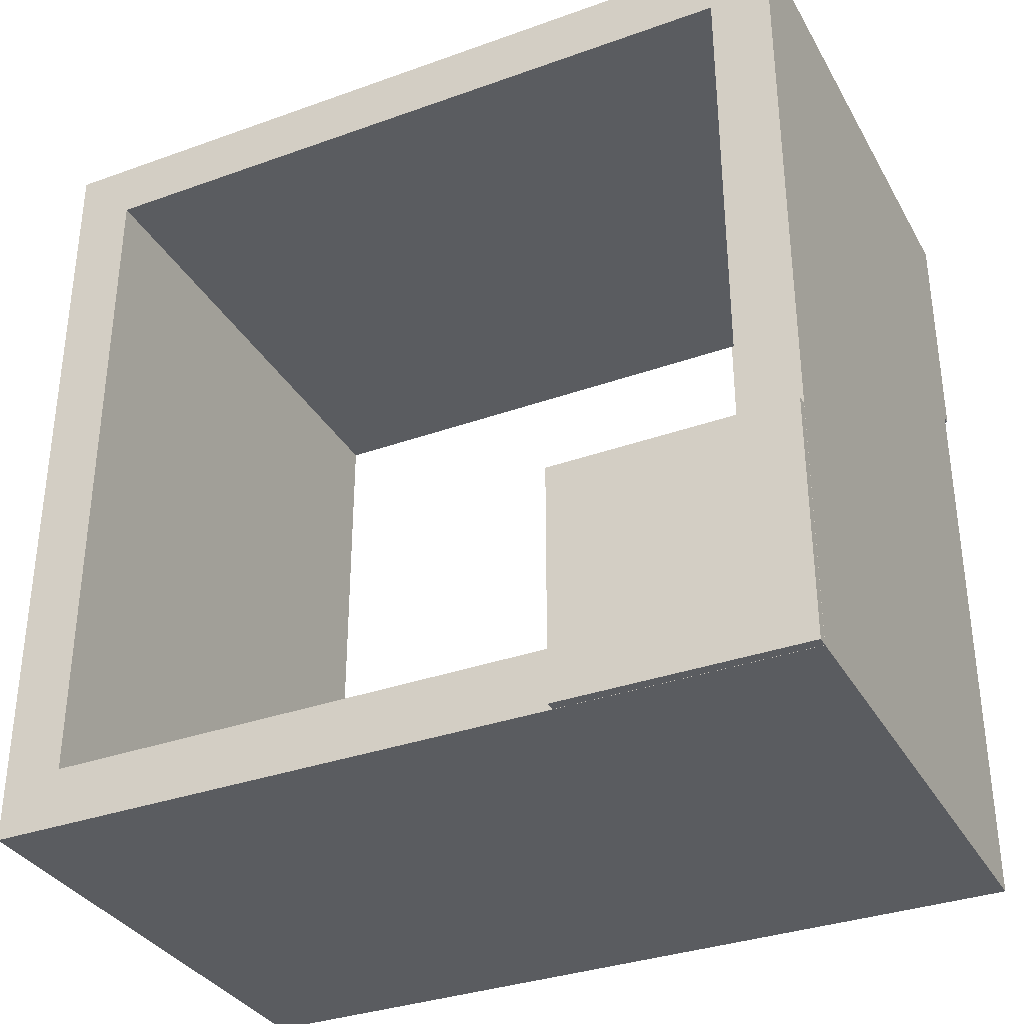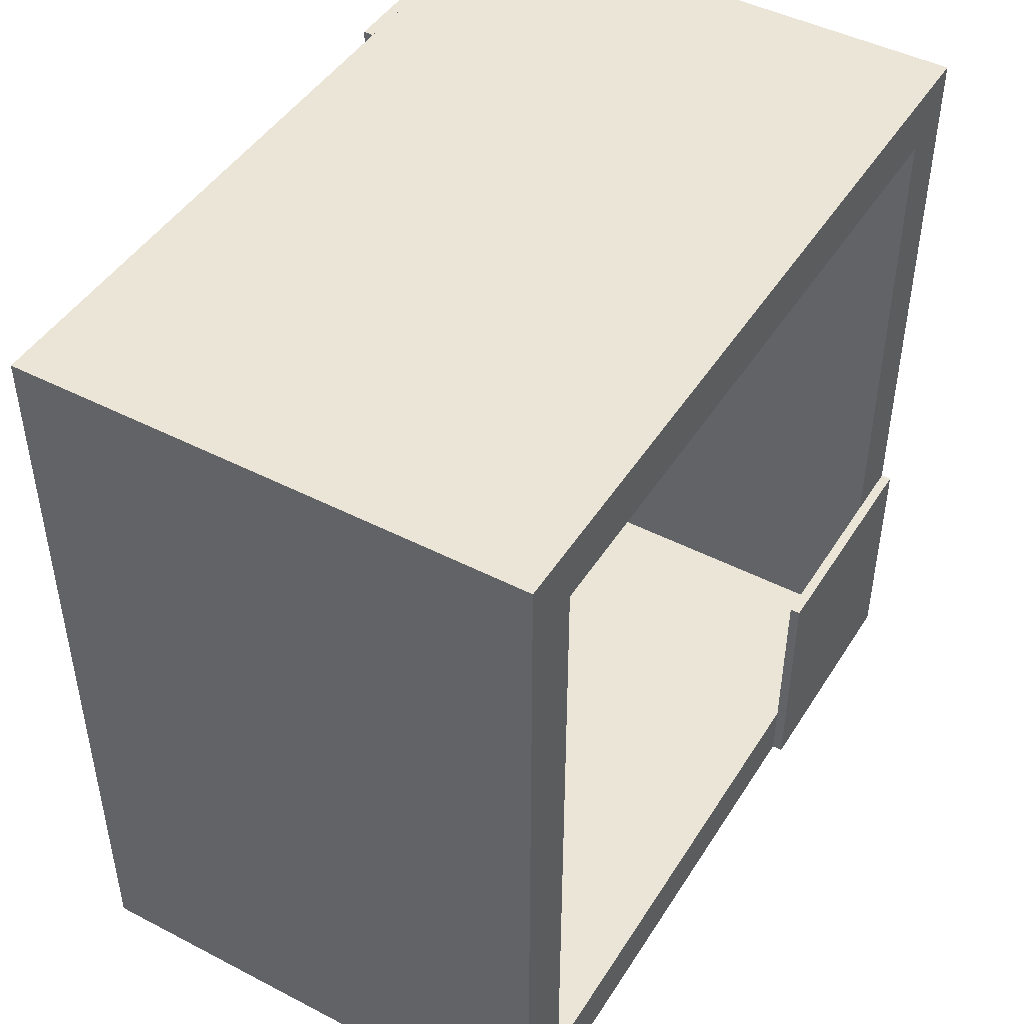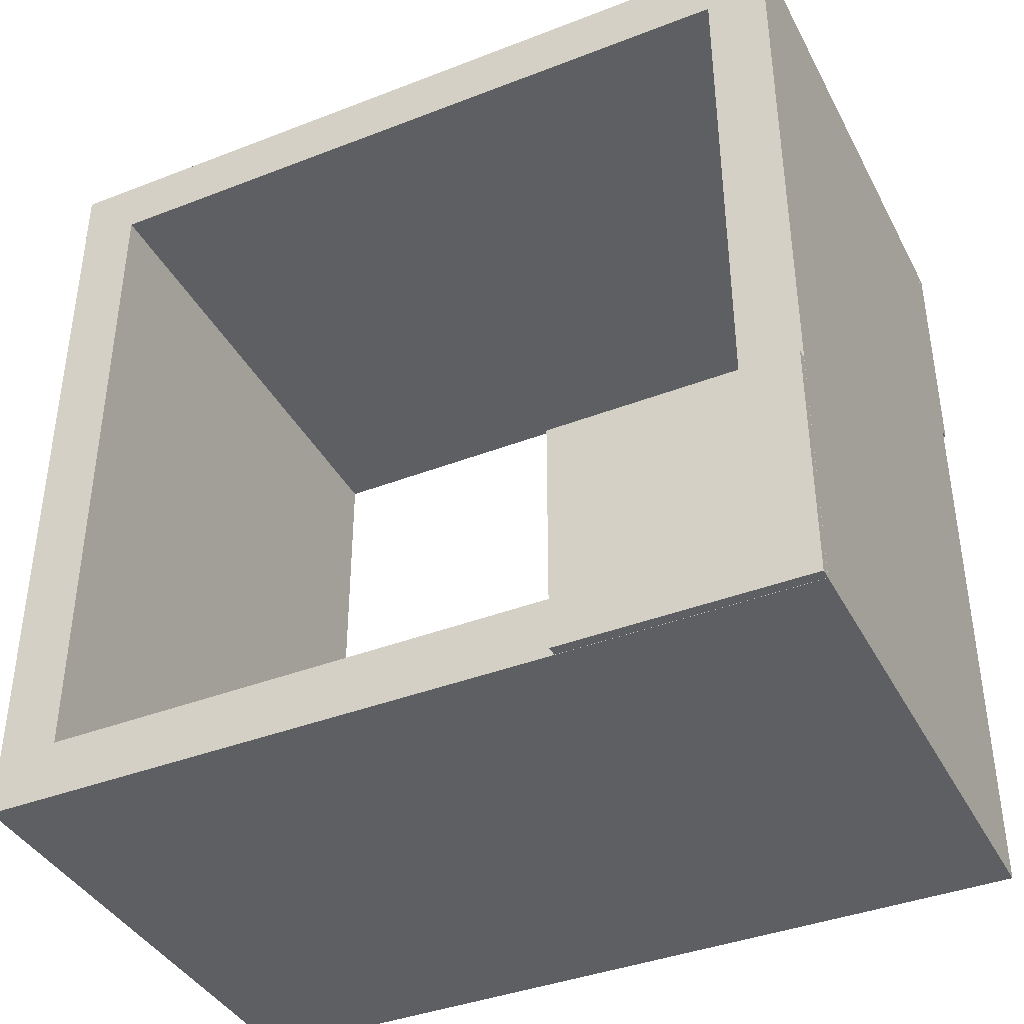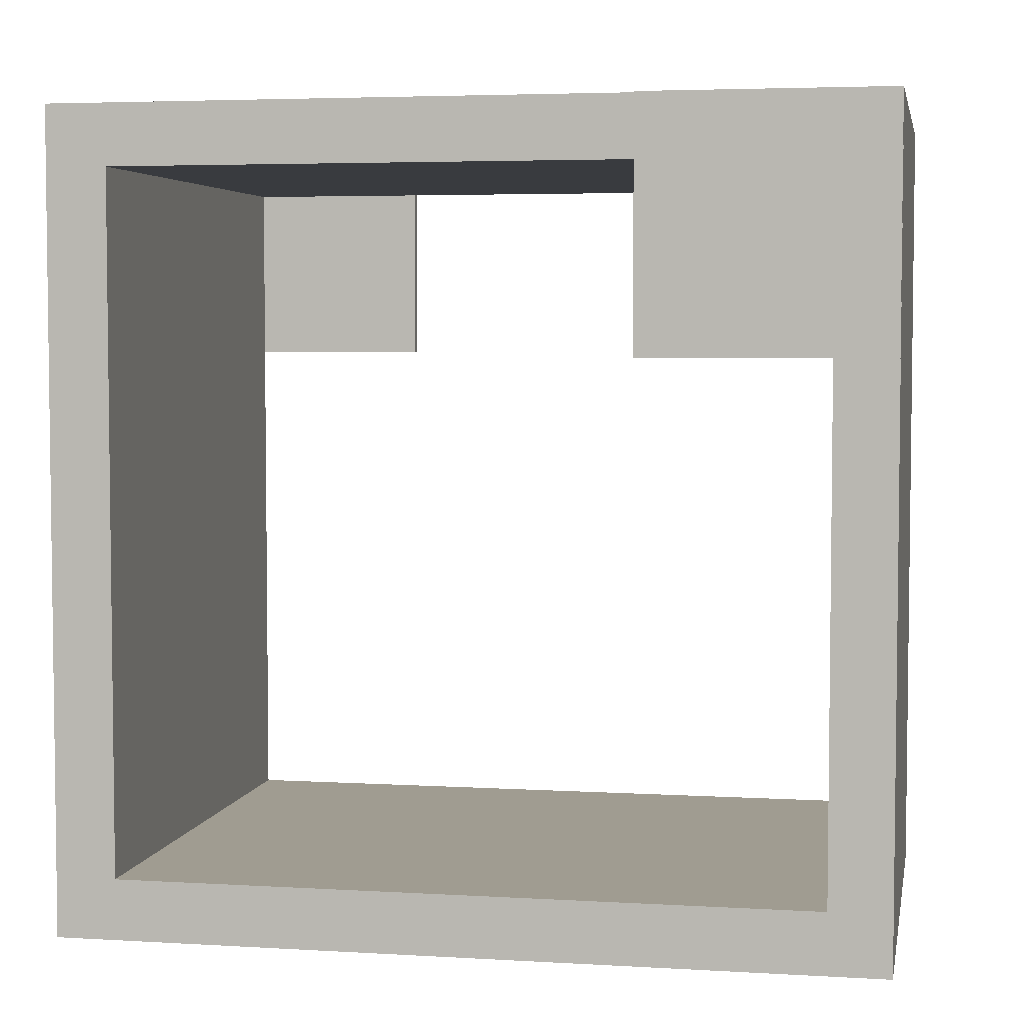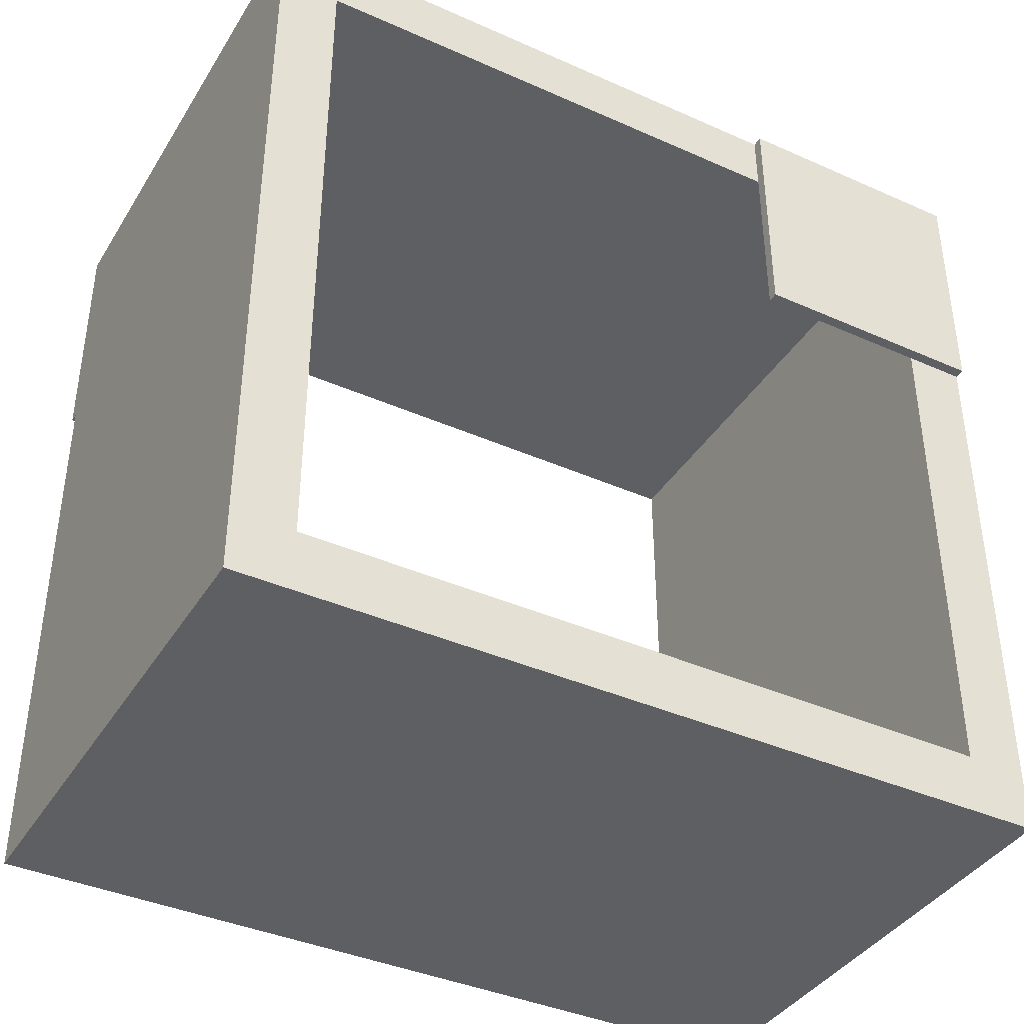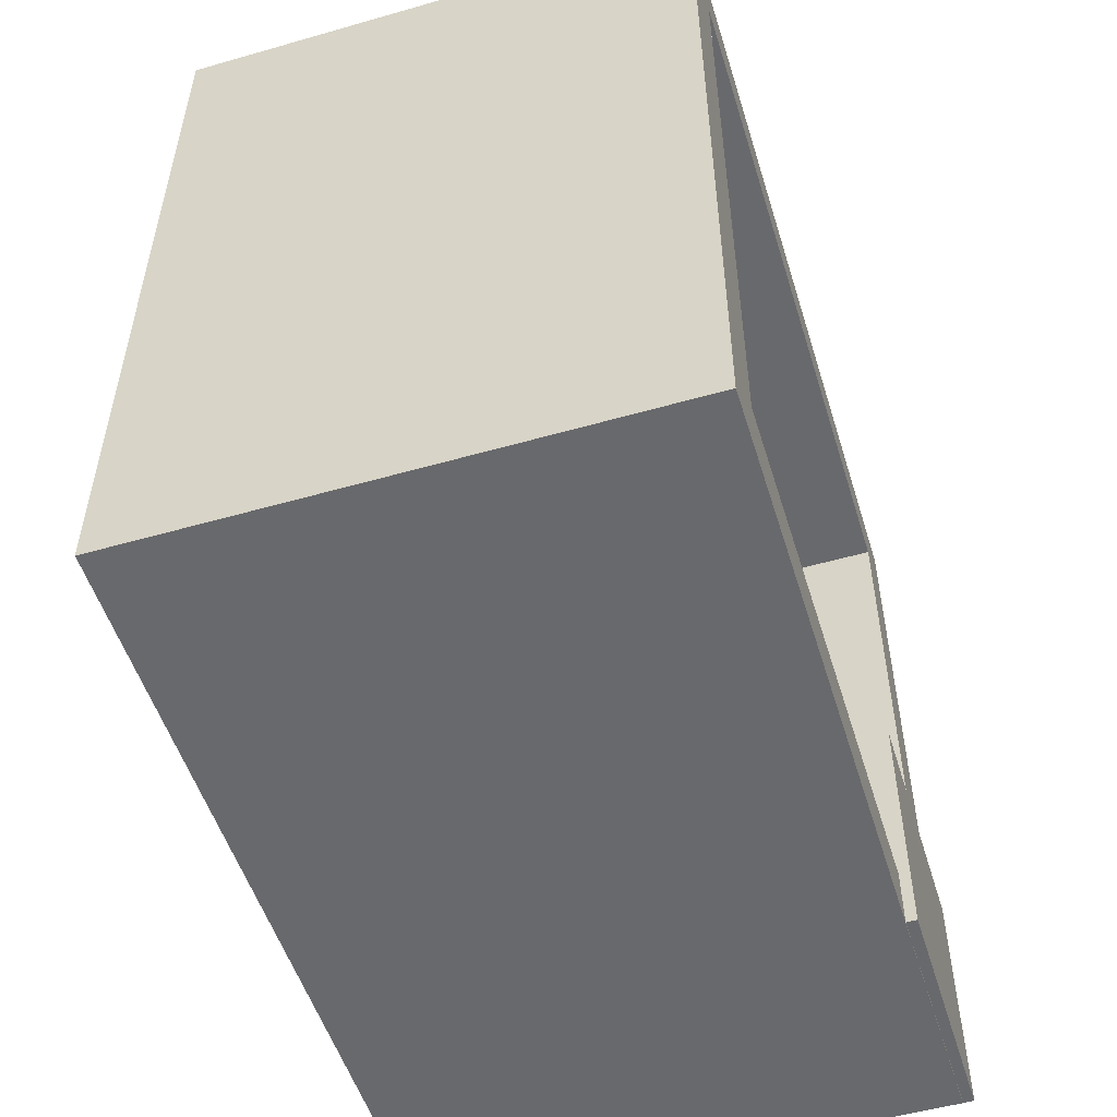
<metadata>
{"format":"obj","ext":"obj","renderer":"f3d","projection":"perspective","resolution":1024,"background":"white","views":[{"elev":-34.0,"azim":-64.1,"up":"+Y"},{"elev":46.0,"azim":-149.4,"up":"+Y"},{"elev":-39.5,"azim":-64.3,"up":"+Y"},{"elev":4.4,"azim":-79.2,"up":"+Z"},{"elev":-39.5,"azim":61.1,"up":"+Z"},{"elev":-52.7,"azim":-162.9,"up":"+Y"}]}
</metadata>
<code>
o box_C3
v 0.07501 -0.1175 0.1174
v -0.07499 -0.1175 0.1174
v -0.07499 -0.1175 -0.1176
v 0.07501 -0.1175 -0.1176
v -0.07499 0.1175 -0.1176
v -0.07499 -0.1 -0.1001
v -0.07499 0.09999 -0.1001
v -0.07499 0.1175 0.1174
v 0.07501 0.1175 0.1174
v 0.07501 0.1175 -0.1176
v 0.07501 0.09999 0.09986
v 0.07501 0.09999 -0.1001
v -0.07499 0.09999 0.09986
v 0.07501 -0.09999 -0.1001
v 0.07501 -0.09999 0.09986
v -0.07499 -0.1 0.09986
v 0.07502 0.1175 0.1174
v 0.07502 0.1175 0.04737
v 0.07502 0.0475 0.04737
v 0.07502 0.0475 0.1174
v 0.07802 0.1175 0.1174
v 0.07802 0.0475 0.1174
v 0.07802 0.0475 0.04737
v 0.07802 0.1175 0.04737
v -0.07805 -0.04749 0.1174
v -0.07805 -0.04749 0.04737
v -0.07805 -0.1175 0.04737
v -0.07805 -0.1175 0.1174
v -0.07505 -0.04749 0.1174
v -0.07505 -0.1175 0.1174
v -0.07505 -0.1175 0.04737
v -0.07505 -0.04749 0.04737
f 1 2 3 4
f 5 3 6 7
f 8 9 10 5
f 11 12 10 9
f 3 5 10 4
f 8 2 1 9
f 11 13 7 12
f 10 12 14 4
f 1 4 14 15
f 9 1 15 11
f 11 15 16 13
f 6 3 2 16
f 8 13 16 2
f 8 5 7 13
f 6 16 15 14
f 7 6 14 12
f 17 18 19 20
f 21 22 23 24
f 18 17 21 24
f 19 18 24 23
f 17 20 22 21
f 20 19 23 22
f 25 26 27 28
f 29 30 31 32
f 26 25 29 32
f 27 26 32 31
f 25 28 30 29
f 28 27 31 30

</code>
